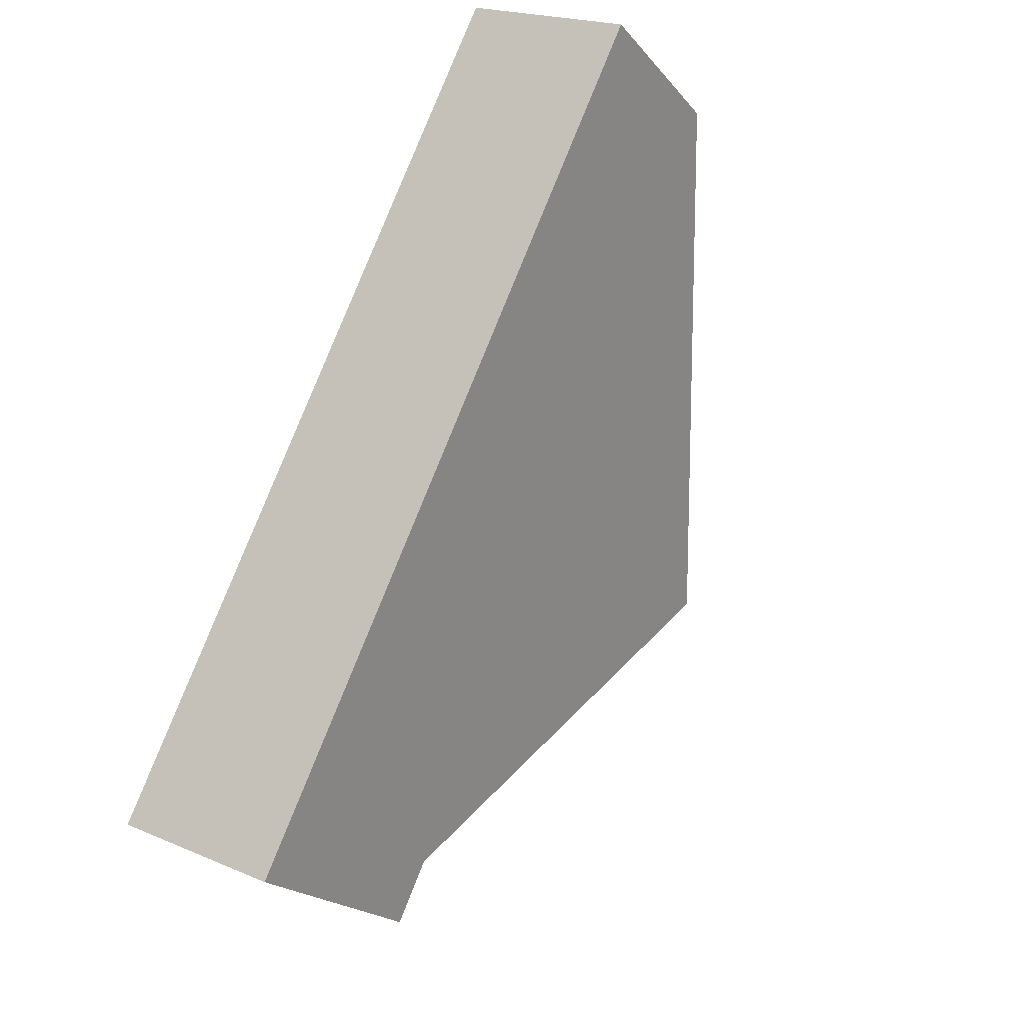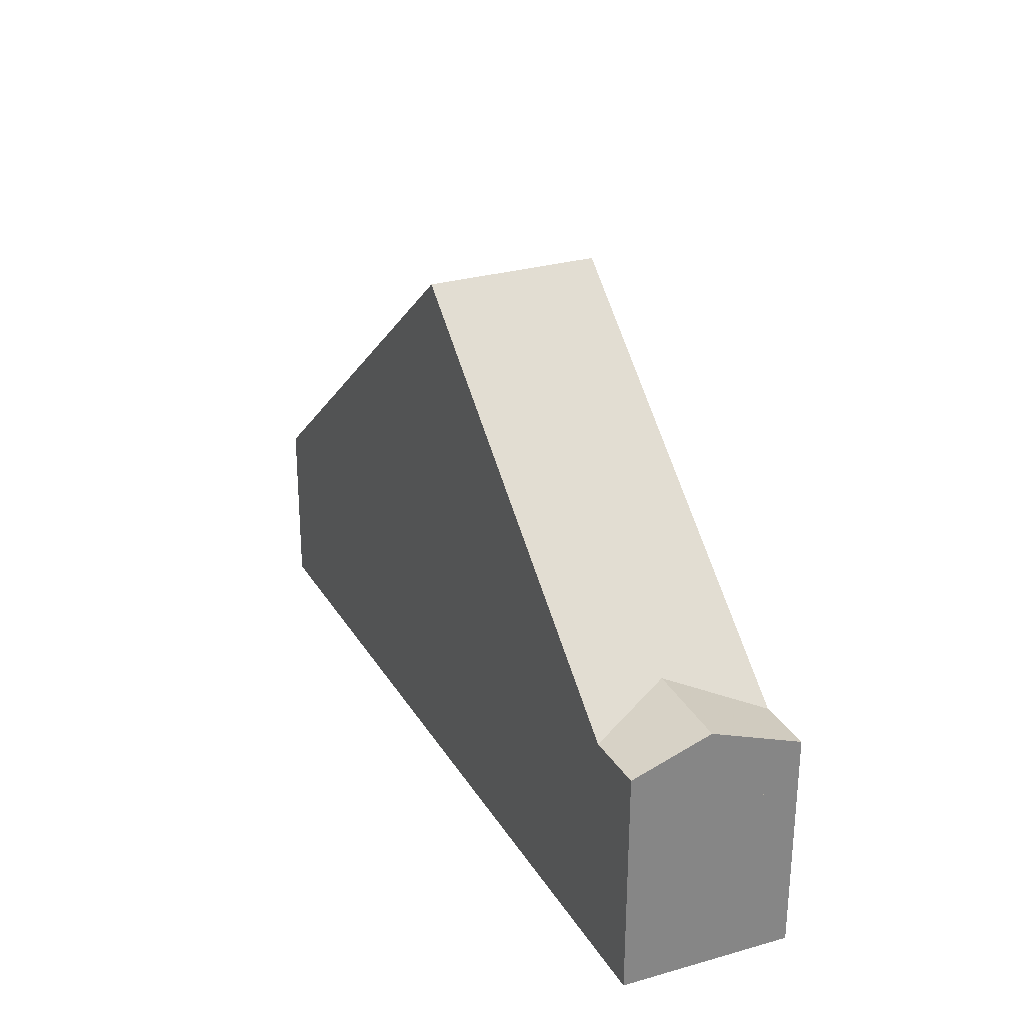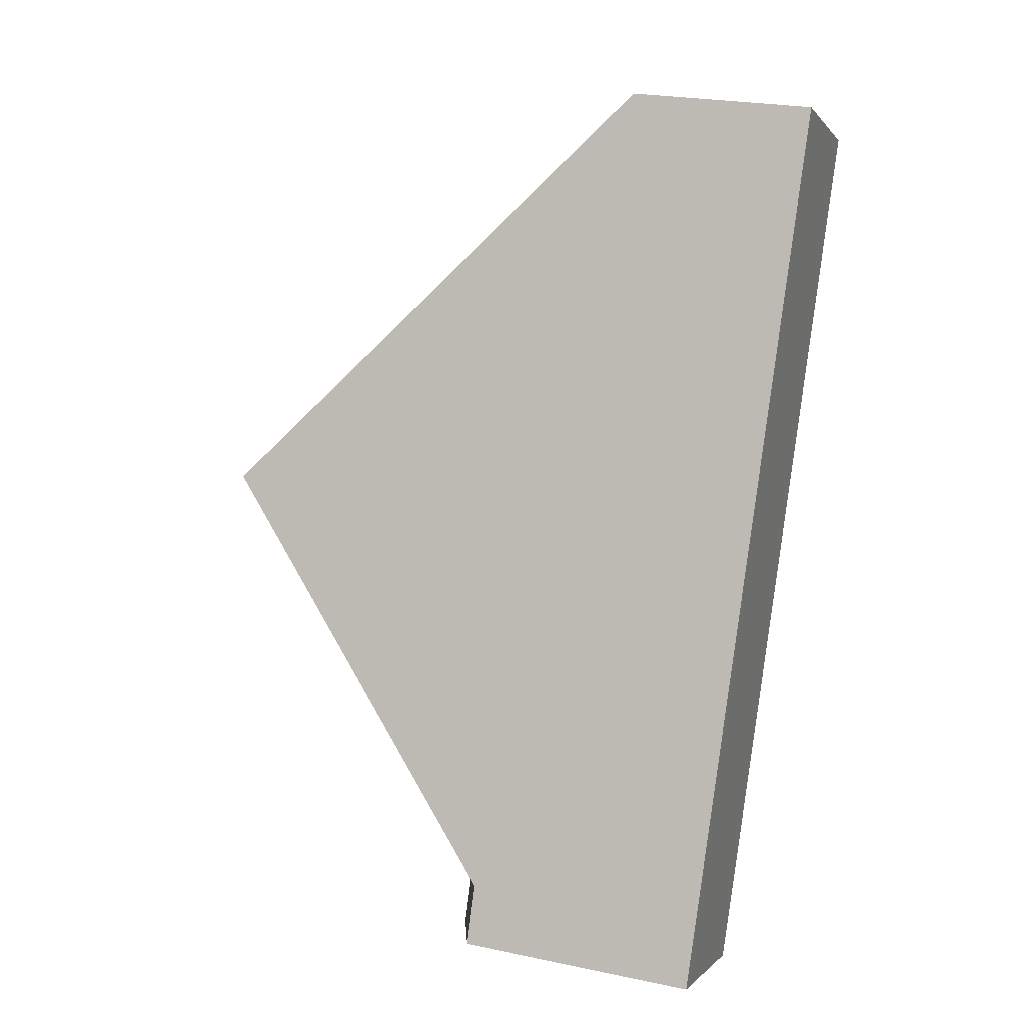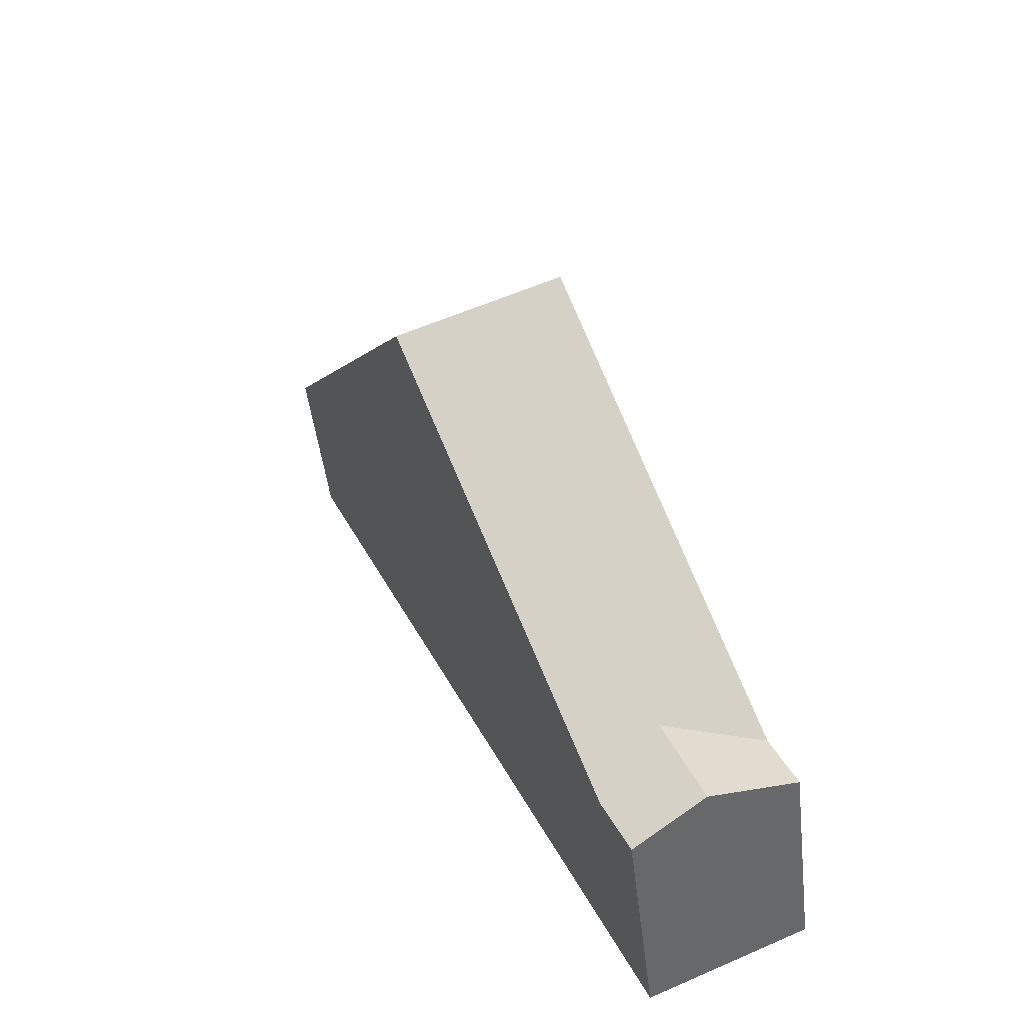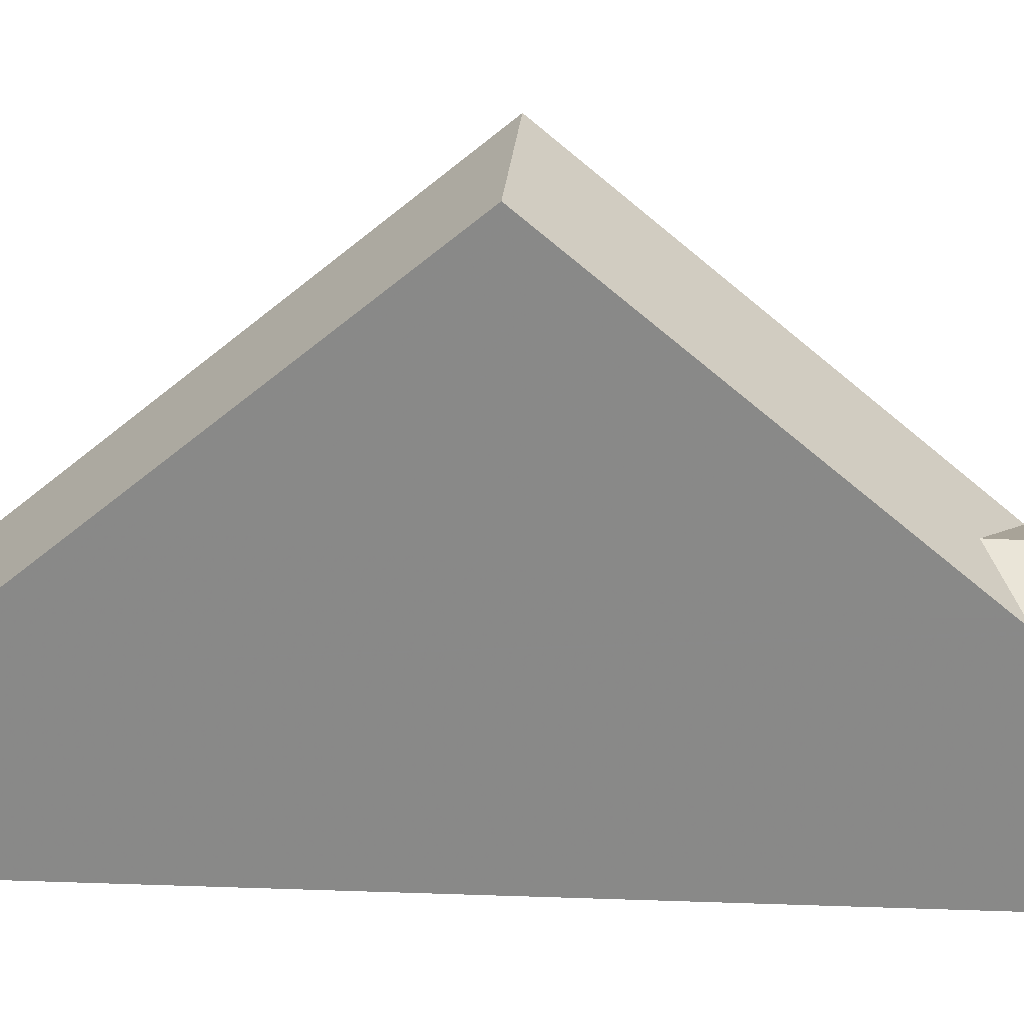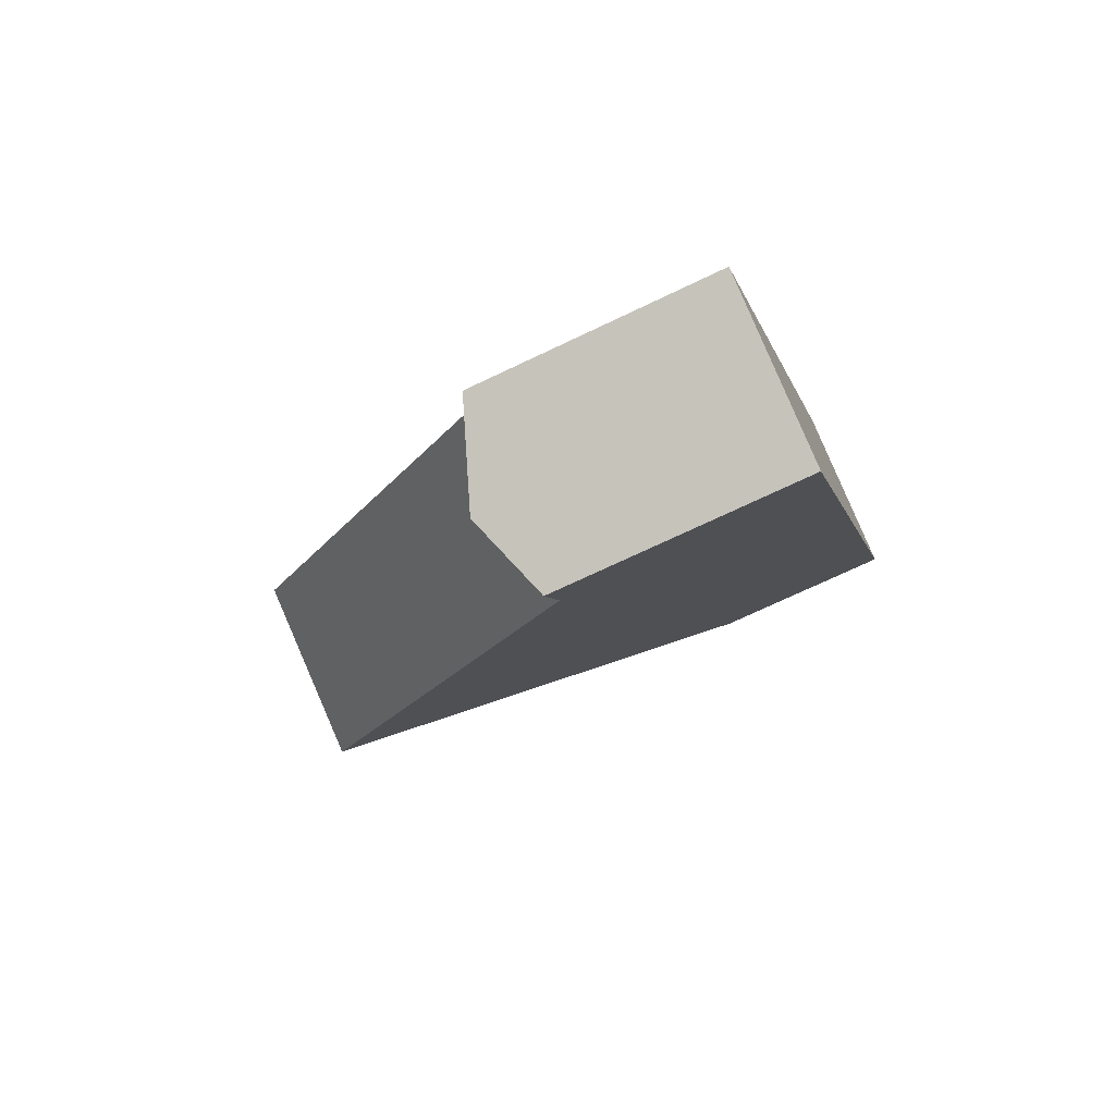
<metadata>
{"format":"obj","ext":"obj","renderer":"f3d","projection":"perspective","resolution":1024,"background":"white","views":[{"elev":-20.9,"azim":28.3,"up":"+Z"},{"elev":-61.6,"azim":179.8,"up":"+Z"},{"elev":24.1,"azim":-70.8,"up":"+Z"},{"elev":-47.5,"azim":-173.3,"up":"+Z"},{"elev":26.6,"azim":118.4,"up":"+Y"},{"elev":-71.5,"azim":-64.5,"up":"+Z"}]}
</metadata>
<code>
v 2.488 -0.01648 3.709
v 2.494 -0.01632 3.721
v 2.517 -0.008432 3.721
v 2.508 -0.008432 3.7
v 2.488 -0.02786 3.709
v 2.508 -0.02786 3.7
v 2.575 -0.02786 3.893
v 2.531 0.05768 3.801
v 2.494 -0.01632 3.721
v 2.488 -0.01648 3.709
v 2.575 -0.07007 3.893
v 2.488 -0.07007 3.709
v 2.569 0.05753 3.785
v 2.532 -0.01538 3.706
v 2.525 -0.01521 3.693
v 2.525 -0.02786 3.693
v 2.525 -0.02786 3.693
v 2.525 -0.07007 3.693
v 2.488 -0.07007 3.709
v 2.488 -0.02786 3.709
v 2.508 -0.02786 3.7
v 2.488 -0.07007 3.709
v 2.525 -0.07007 3.693
v 2.612 -0.07007 3.877
v 2.575 -0.07007 3.893
v 2.612 -0.02786 3.877
v 2.575 -0.02786 3.893
v 2.575 -0.07007 3.893
v 2.612 -0.07007 3.877
v 2.532 -0.01538 3.706
v 2.569 0.05753 3.785
v 2.612 -0.02786 3.877
v 2.525 -0.01521 3.693
v 2.525 -0.07007 3.693
v 2.612 -0.07007 3.877
f 1 2 3
f 1 3 4
f 5 1 4
f 5 4 6
f 7 8 9
f 7 9 10
f 11 7 12
f 12 7 10
f 8 13 3
f 14 3 13
f 2 8 3
f 14 15 4
f 14 4 3
f 15 16 6
f 15 6 4
f 17 18 19
f 17 19 20
f 17 20 21
f 22 23 24
f 22 24 25
f 26 27 28
f 26 28 29
f 26 13 8
f 26 8 7
f 30 31 32
f 33 30 32
f 34 33 32
f 34 32 35

</code>
